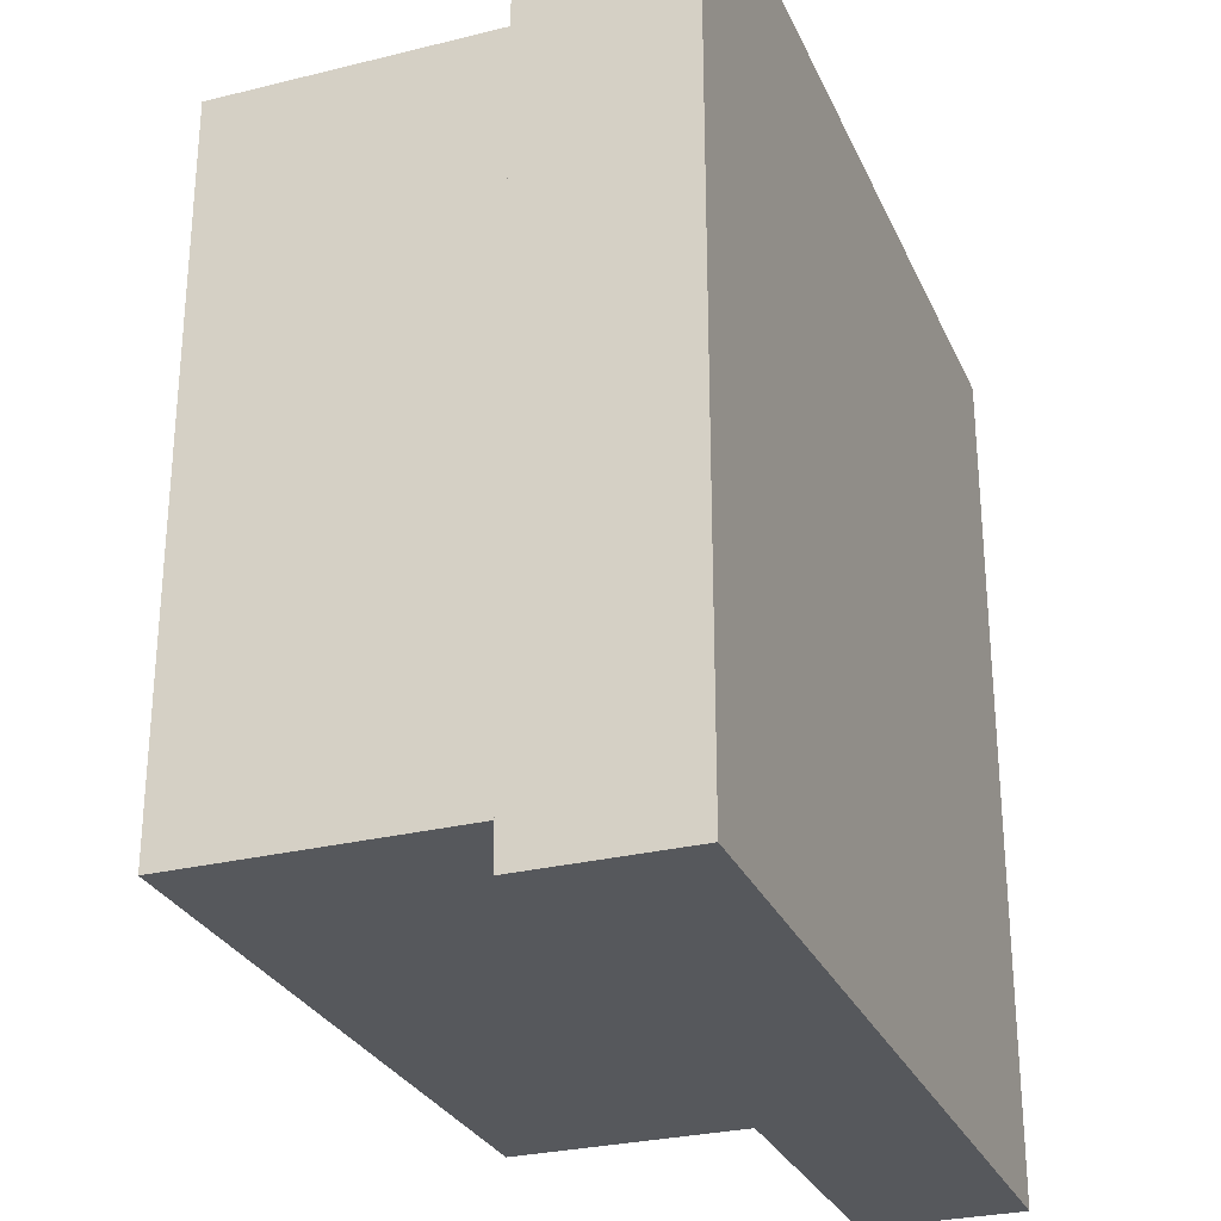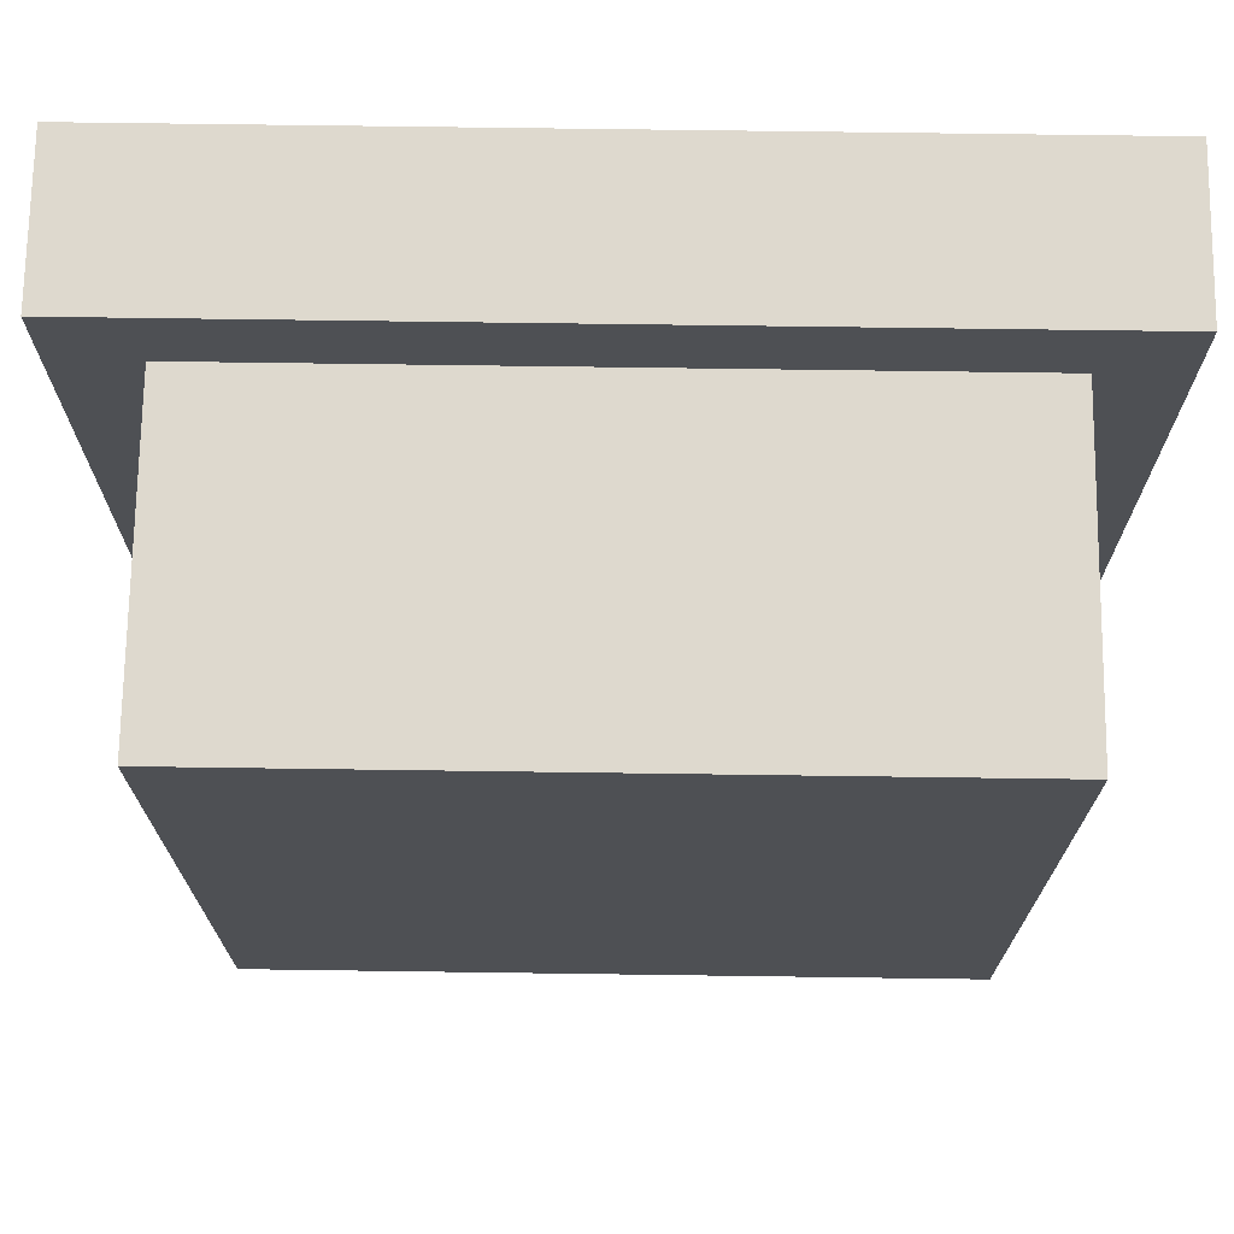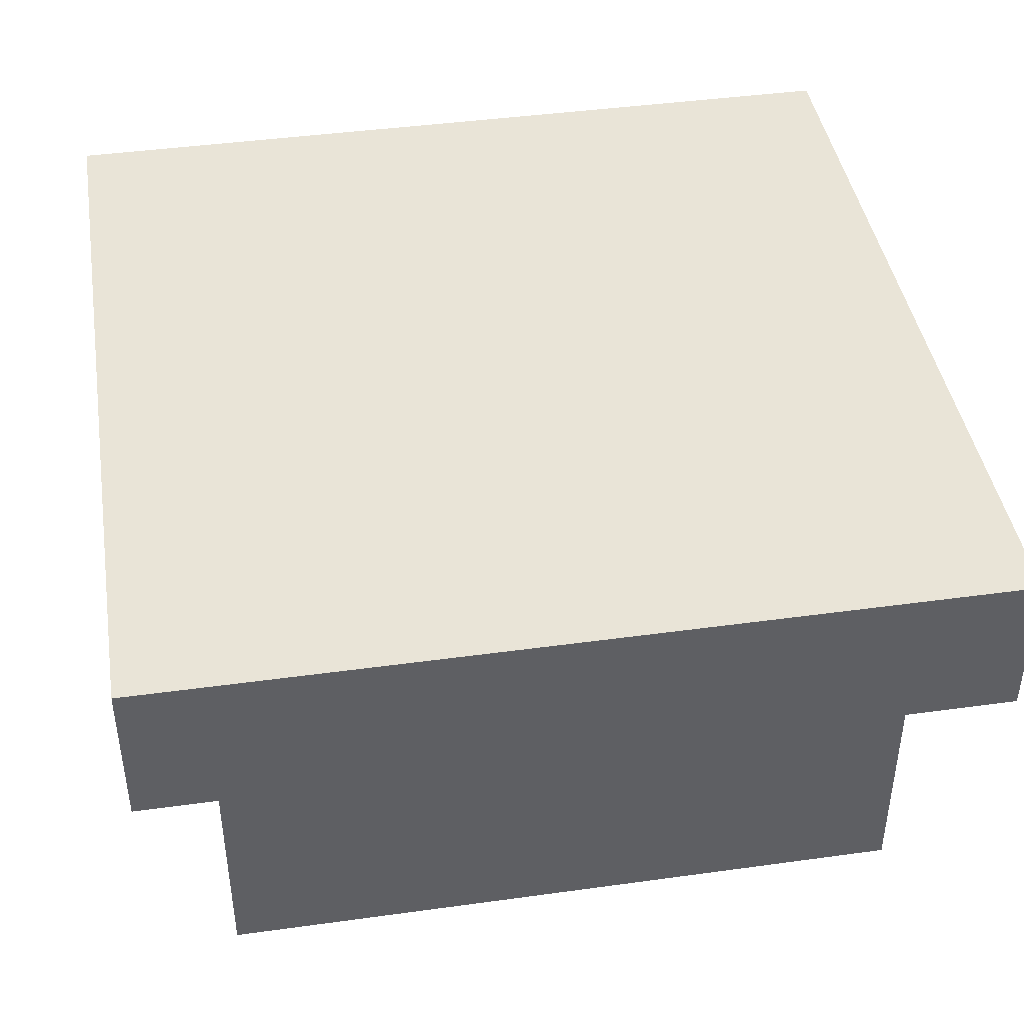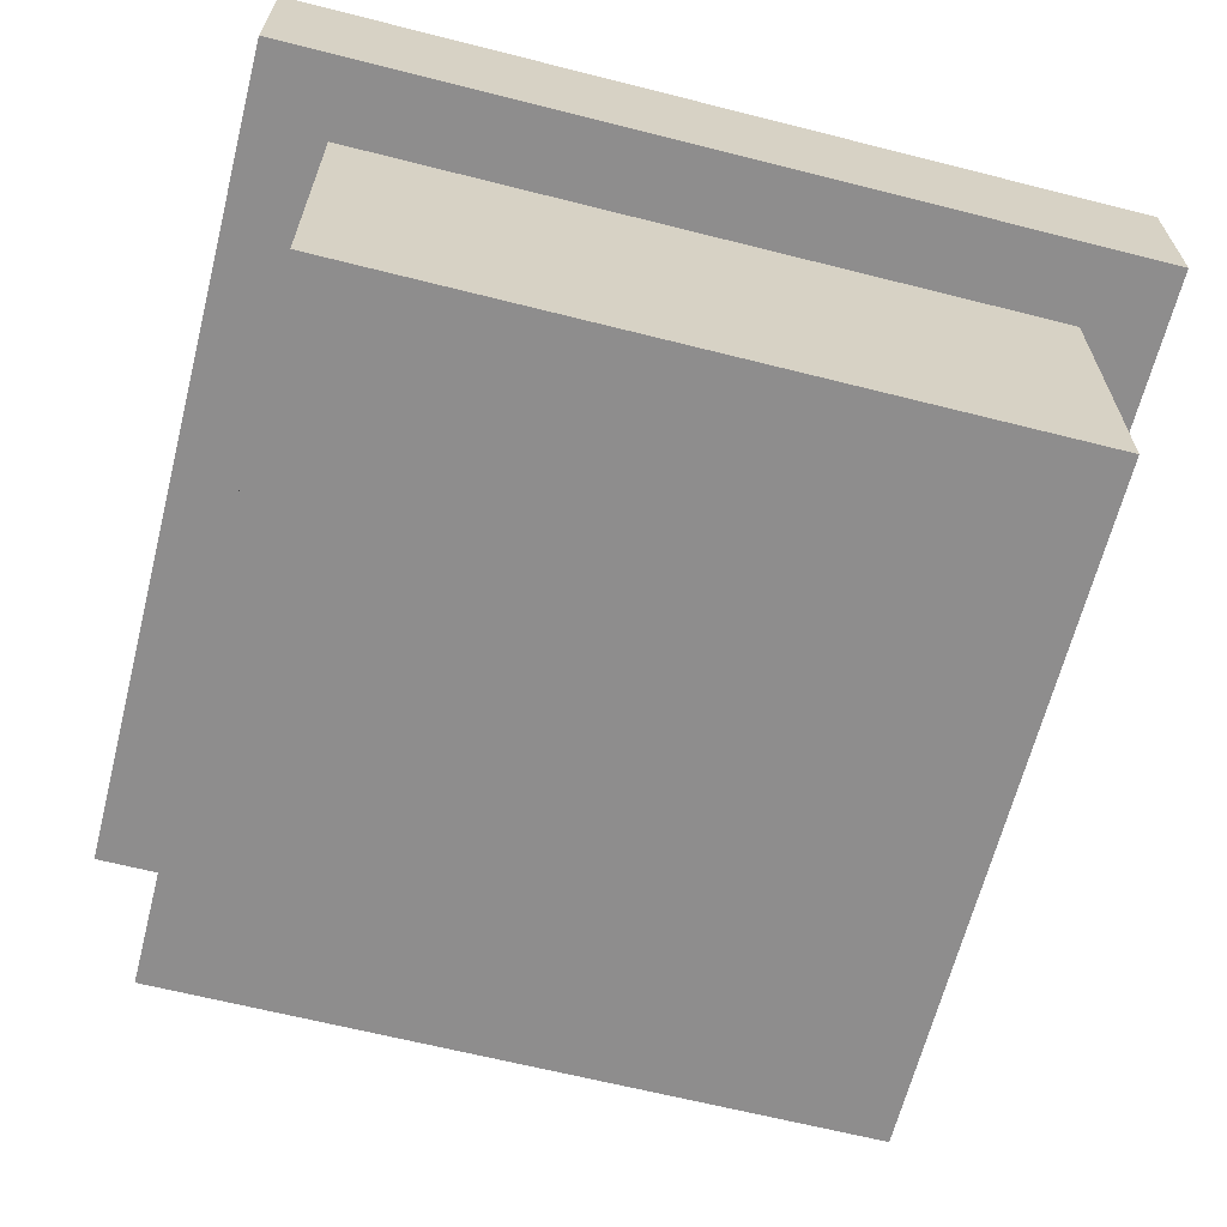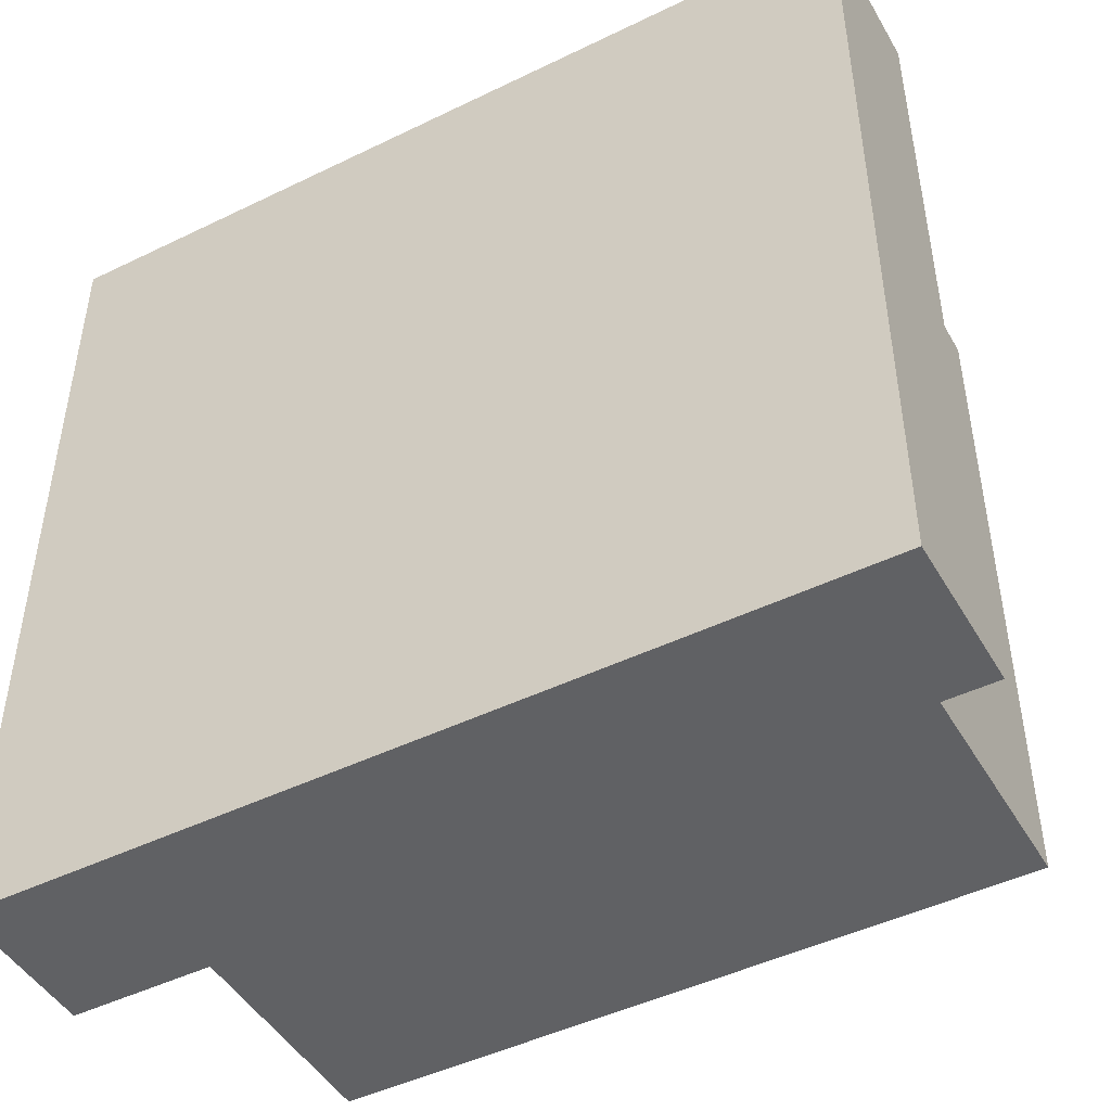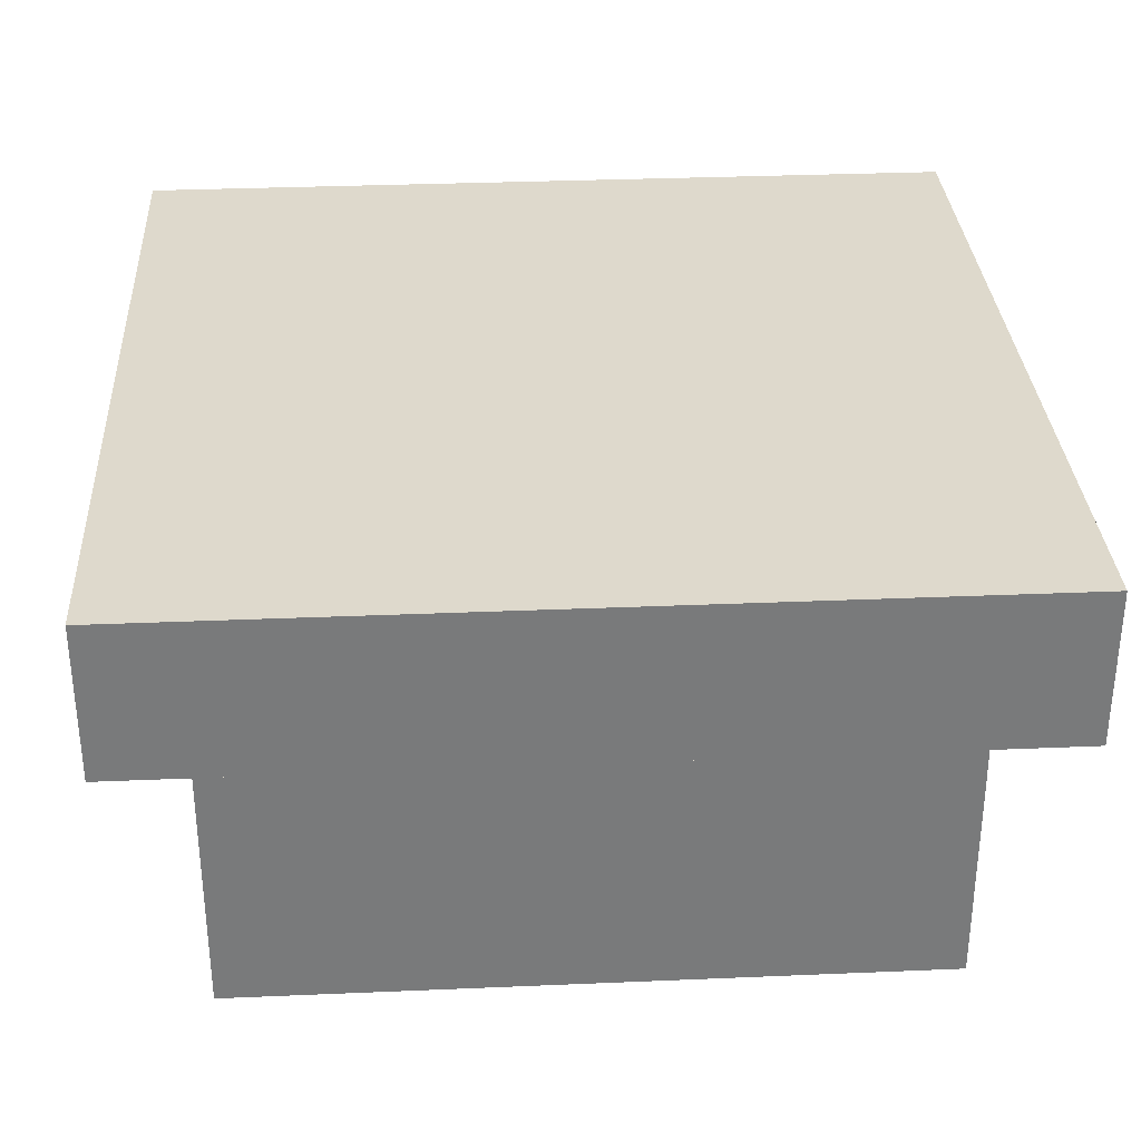
<metadata>
{"format":"obj","ext":"obj","renderer":"f3d","projection":"perspective","resolution":1024,"background":"white","views":[{"elev":-28.3,"azim":110.5,"up":"+Z"},{"elev":71.5,"azim":0.8,"up":"+Z"},{"elev":43.0,"azim":80.7,"up":"+Y"},{"elev":-64.7,"azim":75.7,"up":"+Y"},{"elev":-46.8,"azim":-151.1,"up":"+Z"},{"elev":32.2,"azim":176.6,"up":"+Y"}]}
</metadata>
<code>
o
v -0.3666 0.06664 0.3666
v -0.3666 0.06664 -0.3667
v -0.3666 0.2 0.3666
v -0.3666 0.2 -0.3667
v -0.2999 -0.2 0.2999
v -0.2999 -0.2 -0.3
v -0.2999 -0.1333 0.2999
v -0.2999 -0.1333 0.2333
v -0.2999 -0.1333 -0.2333
v -0.2999 -0.1333 -0.3
v -0.2999 -0.06668 0.2333
v -0.2999 -0.06668 -0.2333
v -0.2999 0.06664 0.2999
v -0.2999 0.06664 -0.3
v 0.3 -0.2 0.2999
v 0.3 -0.2 -0.3
v 0.3 -0.1333 0.2999
v 0.3 -0.1333 0.2333
v 0.3 -0.1333 -0.2333
v 0.3 -0.1333 -0.3
v 0.3 -0.06668 0.2333
v 0.3 -0.06668 -0.2333
v 0.3 0.06664 0.2999
v 0.3 0.06664 -0.3
v 0.3667 0.06664 0.3666
v 0.3667 0.06664 -0.3667
v 0.3667 0.2 0.3666
v 0.3667 0.2 -0.3667
v -0.3666 0.06664 0.3666
v -0.3666 0.2 0.3666
v 0.3667 0.06664 0.3666
v 0.3667 0.2 0.3666
v -0.2999 -0.2 0.2999
v -0.2999 -0.1333 0.2999
v -0.2999 0.06664 0.2999
v -0.2333 -0.1333 0.2999
v -0.2333 -0.06668 0.2999
v 0.2333 -0.1333 0.2999
v 0.2333 -0.06668 0.2999
v 0.3 -0.2 0.2999
v 0.3 -0.1333 0.2999
v 0.3 0.06664 0.2999
v -0.2999 -0.2 -0.3
v -0.2999 -0.1333 -0.3
v -0.2999 0.06664 -0.3
v -0.2333 -0.1333 -0.3
v -0.2333 -0.06668 -0.3
v 0.2333 -0.1333 -0.3
v 0.2333 -0.06668 -0.3
v 0.3 -0.2 -0.3
v 0.3 -0.1333 -0.3
v 0.3 0.06664 -0.3
v -0.3666 0.06664 -0.3667
v -0.3666 0.2 -0.3667
v 0.3667 0.06664 -0.3667
v 0.3667 0.2 -0.3667
v -0.2999 -0.2 0.2999
v 0.3 -0.2 0.2999
v -0.2999 -0.2 -0.3
v 0.3 -0.2 -0.3
v -0.3666 0.06664 0.3666
v 0.3667 0.06664 0.3666
v -0.2999 0.06664 0.2999
v 0.3 0.06664 0.2999
v -0.2999 0.06664 -0.3
v 0.3 0.06664 -0.3
v -0.3666 0.06664 -0.3667
v 0.3667 0.06664 -0.3667
v -0.3666 0.2 0.3666
v 0.3667 0.2 0.3666
v -0.2333 0.2 0.2999
v -0.1666 0.2 0.2999
v 0.1667 0.2 0.2999
v 0.2333 0.2 0.2999
v -0.2999 0.2 0.2333
v -0.2333 0.2 0.2333
v -0.1666 0.2 0.2333
v 0.1667 0.2 0.2333
v 0.2333 0.2 0.2333
v 0.3 0.2 0.2333
v -0.2999 0.2 0.1666
v -0.2333 0.2 0.1666
v -0.1666 0.2 0.1666
v 0.1667 0.2 0.1666
v 0.2333 0.2 0.1666
v 0.3 0.2 0.1666
v -0.2999 0.2 -0.1667
v -0.2333 0.2 -0.1667
v -0.1666 0.2 -0.1667
v 0.1667 0.2 -0.1667
v 0.2333 0.2 -0.1667
v 0.3 0.2 -0.1667
v -0.2999 0.2 -0.2333
v -0.2333 0.2 -0.2333
v -0.1666 0.2 -0.2333
v 0.1667 0.2 -0.2333
v 0.2333 0.2 -0.2333
v 0.3 0.2 -0.2333
v -0.2333 0.2 -0.3
v -0.1666 0.2 -0.3
v 0.1667 0.2 -0.3
v 0.2333 0.2 -0.3
v -0.3666 0.2 -0.3667
v 0.3667 0.2 -0.3667
f 3 2 1
f 4 2 3
f 7 6 5
f 8 6 7
f 9 6 8
f 10 6 9
f 11 8 7
f 11 9 8
f 12 10 9
f 12 9 11
f 13 11 7
f 13 12 11
f 14 10 12
f 14 12 13
f 15 16 17
f 17 16 18
f 18 16 19
f 19 16 20
f 17 18 21
f 18 19 21
f 19 20 22
f 21 19 22
f 17 21 23
f 21 22 23
f 22 20 24
f 23 22 24
f 25 26 27
f 27 26 28
f 31 30 29
f 32 30 31
f 36 34 33
f 36 35 34
f 37 35 36
f 38 36 33
f 38 37 36
f 39 35 37
f 39 37 38
f 40 38 33
f 41 39 38
f 41 38 40
f 42 35 39
f 42 39 41
f 43 44 46
f 44 45 46
f 46 45 47
f 43 46 48
f 46 47 48
f 47 45 49
f 48 47 49
f 43 48 50
f 48 49 51
f 50 48 51
f 49 45 52
f 51 49 52
f 53 54 55
f 55 54 56
f 59 58 57
f 60 58 59
f 63 62 61
f 64 62 63
f 65 63 61
f 66 62 64
f 67 65 61
f 67 66 65
f 68 62 66
f 68 66 67
f 69 70 71
f 71 70 72
f 72 70 73
f 73 70 74
f 69 71 75
f 71 72 76
f 75 71 76
f 72 73 77
f 76 72 77
f 73 74 78
f 77 73 78
f 74 70 79
f 78 74 79
f 79 70 80
f 69 75 81
f 75 76 81
f 76 77 82
f 81 76 82
f 77 78 83
f 82 77 83
f 78 79 84
f 83 78 84
f 79 80 85
f 84 79 85
f 80 70 86
f 85 80 86
f 81 82 87
f 69 81 87
f 84 85 88
f 87 82 88
f 83 84 88
f 82 83 88
f 88 85 89
f 89 85 90
f 85 86 91
f 90 85 91
f 86 70 92
f 91 86 92
f 69 87 93
f 87 88 93
f 88 89 94
f 93 88 94
f 89 90 95
f 94 89 95
f 90 91 96
f 95 90 96
f 91 92 97
f 96 91 97
f 92 70 98
f 97 92 98
f 94 95 99
f 93 94 99
f 95 96 100
f 99 95 100
f 96 97 101
f 100 96 101
f 97 98 102
f 101 97 102
f 99 100 103
f 100 101 103
f 101 102 103
f 69 93 103
f 93 99 103
f 98 70 104
f 103 102 104
f 102 98 104

</code>
